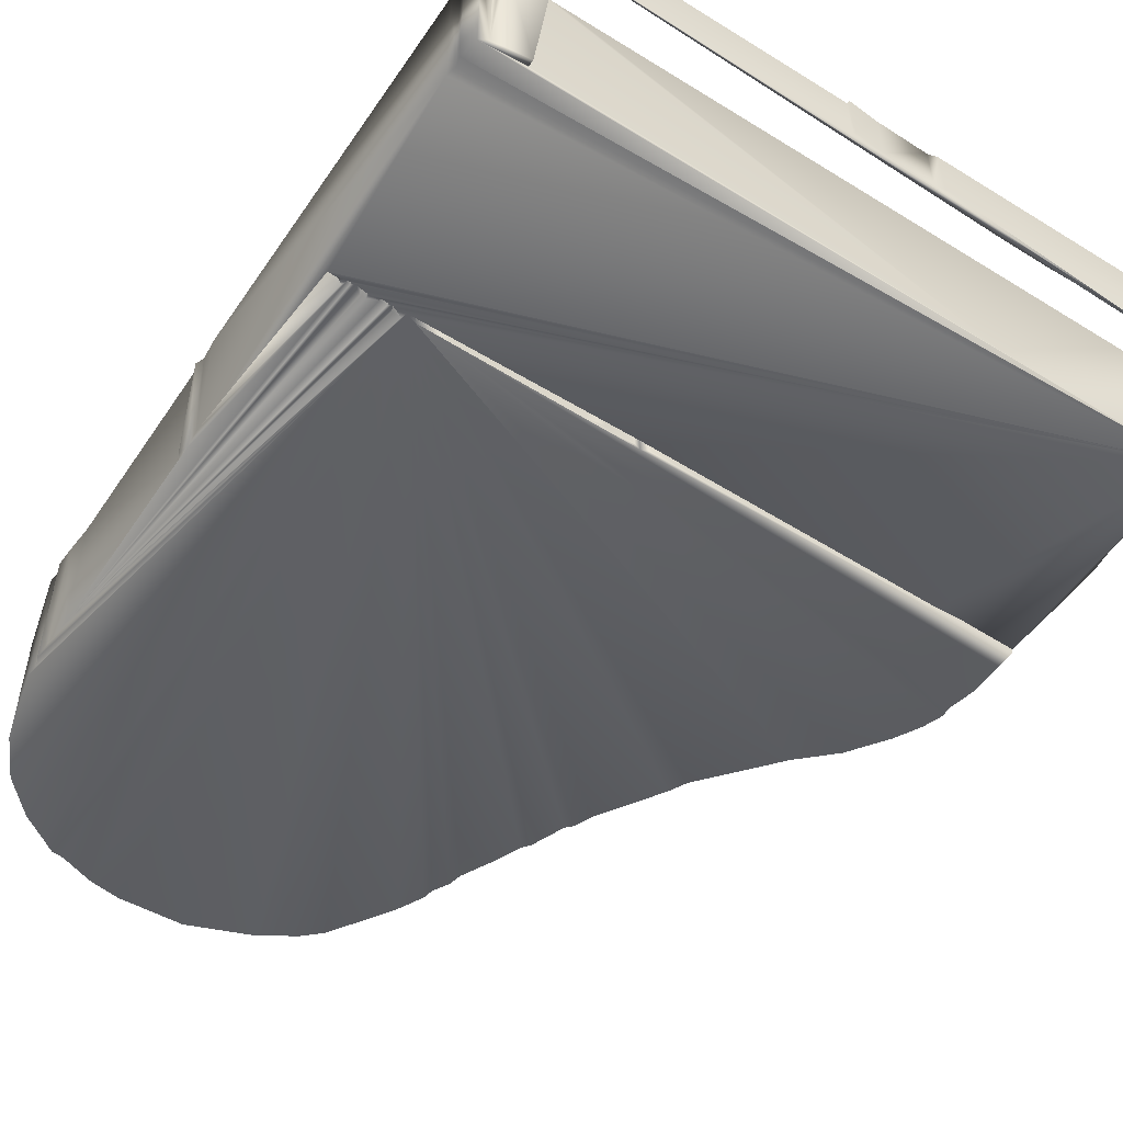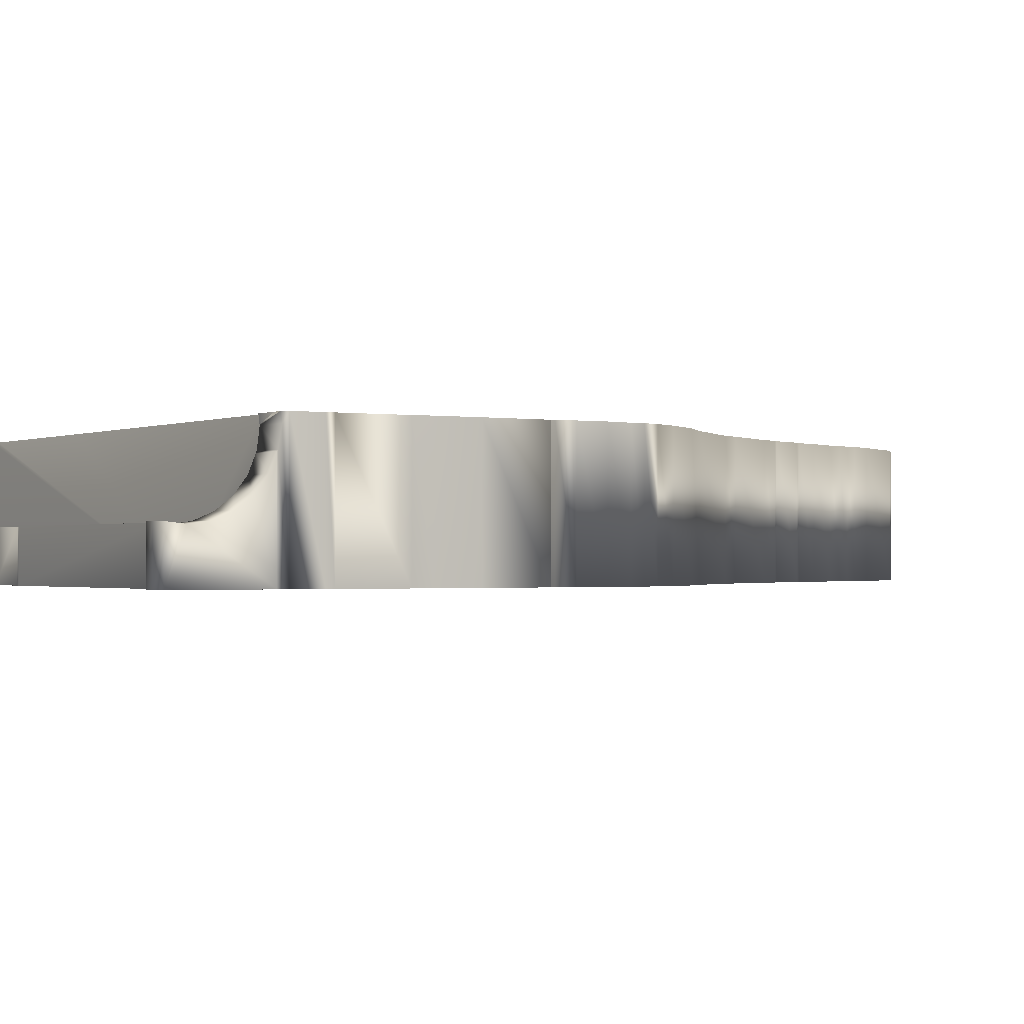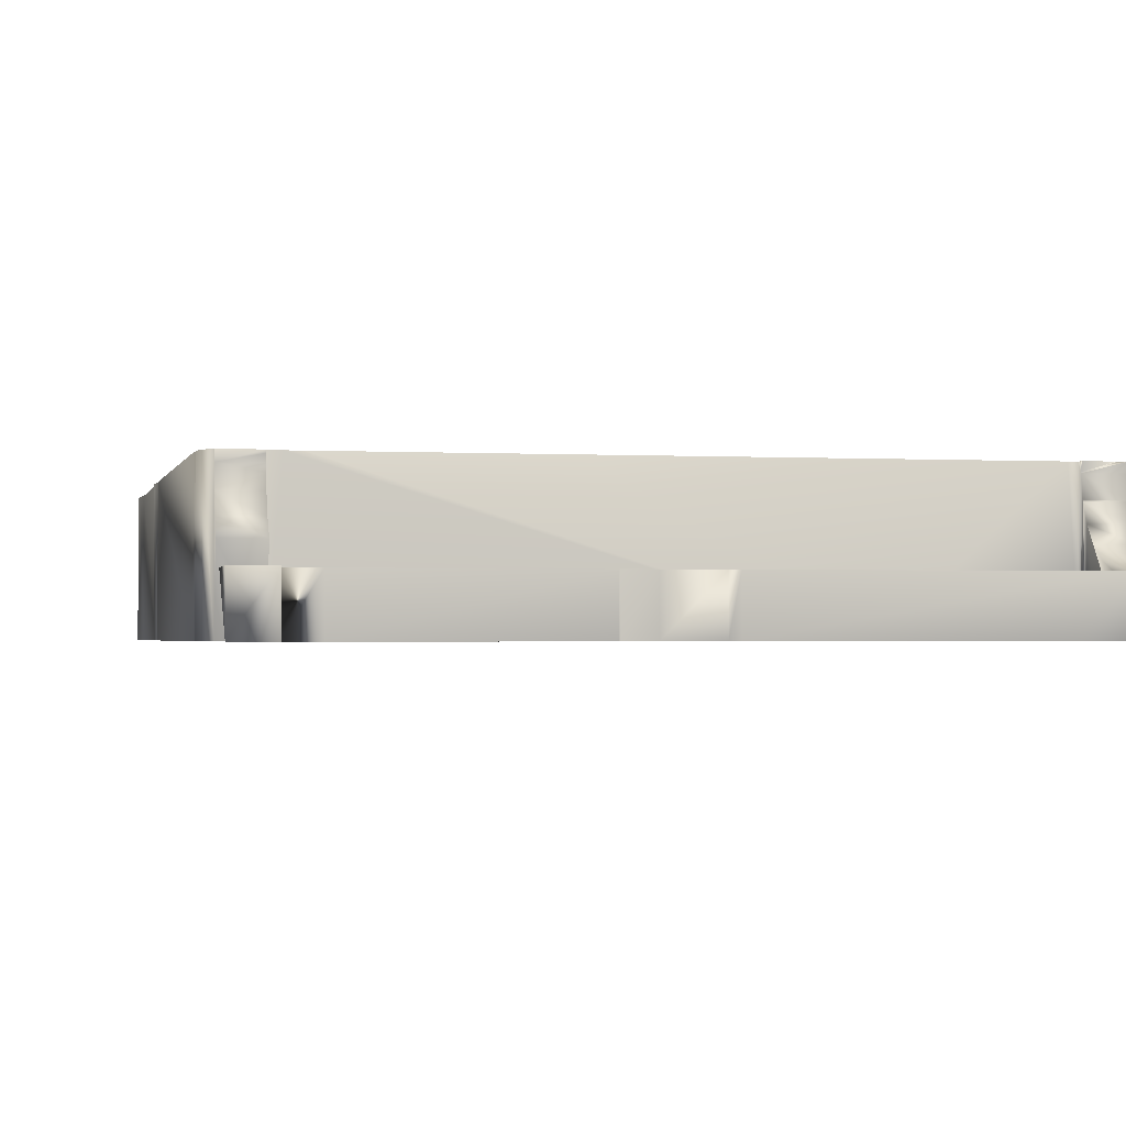
<metadata>
{"format":"obj","ext":"obj","renderer":"f3d","projection":"perspective","resolution":1024,"background":"white","views":[{"elev":-52.9,"azim":-33.7,"up":"+Y"},{"elev":-1.0,"azim":58.2,"up":"+Y"},{"elev":-1.5,"azim":-12.3,"up":"+Y"}]}
</metadata>
<code>
v 0.664 0.4535 0.8862
v 0.6783 0.4535 0.8547
v 0.6762 0.4535 0.8463
v 0.6746 0.4535 0.8808
v 0.6699 0.4535 0.8862
v 0.6673 0.4535 0.8862
v 0.662 0.4535 0.8862
v 0.6611 0.4535 0.8862
v 0.6367 0.4534 0.8862
v 0.638 0.4535 0.8862
v 0.6367 0.4535 0.8856
v 0.6291 0.4535 0.8799
v 0.2876 0.4535 0.8799
v 0.259 0.4535 0.8799
v 0.2539 0.4535 0.8799
v 0.2438 0.4535 0.8799
v 0.2321 0.4535 0.8799
v 0.1934 0.4535 0.8799
v 0.1463 0.4535 0.8799
v 0.1328 0.4535 0.8799
v 0.121 0.4535 0.8799
v 0.08066 0.4534 0.8862
v 0.04803 0.4535 0.8825
v 0.04786 0.4535 0.8862
v 0.08074 0.4535 0.8813
v 0.08074 0.4535 0.886
v 0.1059 0.4535 0.8799
v 0.09231 0.4535 0.8799
v 0.08074 0.4535 0.8799
v 0.04079 0.4535 0.8777
v 0.03768 0.4535 0.8608
v 0.03983 0.4535 0.8524
v 0.03773 0.4535 0.844
v 0.06542 0.4535 0.6658
v 0.0394 0.4535 0.4941
v 0.06542 0.4535 0.6676
v 0.05501 0.4535 0.6658
v 0.05848 0.4535 0.6658
v 0.06368 0.4535 0.6624
v 0.0498 0.4535 0.6624
v 0.0498 0.4535 0.6658
v 0.06889 0.4535 0.6676
v 0.07236 0.4535 0.6676
v 0.08451 0.4535 0.6658
v 0.09319 0.4535 0.6658
v 0.09319 0.4535 0.6676
v 0.1001 0.4535 0.6676
v 0.1036 0.4535 0.6676
v 0.1053 0.4535 0.6628
v 0.1001 0.4535 0.6658
v 0.08451 0.4535 0.6624
v 0.114 0.4535 0.6624
v 0.0793 0.4535 0.6624
v 0.06889 0.4535 0.6658
v 0.04114 0.4535 0.4767
v 0.03809 0.4535 0.4686
v 0.04114 0.4535 0.4628
v 0.04286 0.4535 0.2772
v 0.04114 0.4535 0.2511
v 0.04069 0.4535 0.234
v 0.04424 0.4535 0.2261
v 0.04286 0.4535 0.2147
v 0.06022 0.4535 0.147
v 0.0805 0.4535 0.1092
v 0.1107 0.4535 0.07832
v 0.1323 0.4535 0.0641
v 0.1466 0.4535 0.05448
v 0.1574 0.4535 0.05334
v 0.1899 0.4535 0.04192
v 0.2181 0.4535 0.03773
v 0.2788 0.4535 0.04061
v 0.3377 0.4535 0.06369
v 0.3516 0.4535 0.07388
v 0.3667 0.4535 0.08194
v 0.3856 0.4535 0.09986
v 0.4221 0.4535 0.1585
v 0.4332 0.4535 0.1818
v 0.435 0.4535 0.1922
v 0.4429 0.4535 0.2075
v 0.4454 0.4535 0.2199
v 0.4602 0.4535 0.2511
v 0.47 0.4535 0.2755
v 0.4755 0.4535 0.2821
v 0.4877 0.4535 0.3142
v 0.4936 0.4535 0.3205
v 0.4999 0.4535 0.3366
v 0.5362 0.4535 0.3951
v 0.5439 0.4535 0.4111
v 0.5991 0.4535 0.4778
v 0.6301 0.4535 0.5079
v 0.6548 0.4535 0.5433
v 0.6669 0.4535 0.5662
v 0.6727 0.4535 0.5826
v 0.6727 0.4535 0.5947
v 0.6779 0.4535 0.619
v 0.6779 0.4535 0.6468
v 0.6779 0.4535 0.6658
v 0.3587 0.4535 0.6658
v 0.35 0.4535 0.6658
v 0.3309 0.4535 0.6658
v 0.3228 0.4535 0.6627
v 0.3146 0.4535 0.6654
v 0.2973 0.4535 0.6639
v 0.2893 0.4535 0.6658
v 0.2823 0.4535 0.6658
v 0.274 0.4535 0.6634
v 0.1529 0.4535 0.6639
v 0.1504 0.4535 0.6658
v 0.1247 0.4535 0.6641
v 0.1157 0.4535 0.6676
v 0.3205 0.4535 0.6693
v 0.6016 0.4535 0.6676
v 0.6187 0.4535 0.6687
v 0.6759 0.4535 0.668
v 0.6779 0.4535 0.7283
v 0.6779 0.4535 0.768
v 0.6763 0.4535 0.7851
v 0.6783 0.3307 0.8547
v 0.6746 0.3307 0.8808
v 0.6762 0.3307 0.8463
v 0.6763 0.3307 0.7851
v 0.6779 0.3307 0.768
v 0.6779 0.3307 0.7283
v 0.6759 0.3307 0.668
v 0.6187 0.3307 0.6687
v 0.6016 0.3307 0.6676
v 0.3205 0.3307 0.6693
v 0.1157 0.3307 0.6676
v 0.1504 0.3307 0.6658
v 0.1247 0.3307 0.6641
v 0.1529 0.3307 0.6639
v 0.2823 0.3307 0.6658
v 0.274 0.3307 0.6634
v 0.2893 0.3307 0.6658
v 0.2973 0.3307 0.6639
v 0.3146 0.3307 0.6654
v 0.3228 0.3307 0.6627
v 0.3309 0.3307 0.6658
v 0.35 0.3307 0.6658
v 0.3587 0.3307 0.6658
v 0.6779 0.3307 0.6658
v 0.6779 0.3307 0.6468
v 0.6779 0.3307 0.619
v 0.6727 0.3307 0.5947
v 0.6727 0.3307 0.5826
v 0.6669 0.3307 0.5662
v 0.6548 0.3307 0.5433
v 0.6301 0.3307 0.5079
v 0.5991 0.3307 0.4778
v 0.5439 0.3307 0.4111
v 0.5362 0.3307 0.3951
v 0.4999 0.3307 0.3366
v 0.4936 0.3307 0.3205
v 0.4877 0.3307 0.3142
v 0.4756 0.3307 0.2821
v 0.47 0.3307 0.2755
v 0.4602 0.3307 0.2511
v 0.4454 0.3307 0.2199
v 0.4429 0.3307 0.2075
v 0.435 0.3307 0.1922
v 0.4332 0.3307 0.1818
v 0.4221 0.3307 0.1585
v 0.3856 0.3307 0.09986
v 0.3667 0.3307 0.08194
v 0.3516 0.3307 0.07388
v 0.3377 0.3307 0.06369
v 0.2788 0.3307 0.04061
v 0.2181 0.3307 0.03773
v 0.1899 0.3307 0.04192
v 0.1574 0.3307 0.05334
v 0.1466 0.3307 0.05448
v 0.1323 0.3307 0.0641
v 0.1107 0.3307 0.07832
v 0.0805 0.3307 0.1092
v 0.06022 0.3307 0.147
v 0.04287 0.3307 0.2147
v 0.04424 0.3307 0.2261
v 0.04069 0.3307 0.234
v 0.04114 0.3307 0.2511
v 0.04286 0.3307 0.2772
v 0.03809 0.3307 0.4686
v 0.04114 0.3307 0.4628
v 0.04114 0.3307 0.4767
v 0.0394 0.3307 0.4941
v 0.06542 0.3307 0.6658
v 0.06889 0.3307 0.6658
v 0.06889 0.3307 0.6676
v 0.07236 0.3307 0.6676
v 0.0793 0.3307 0.6624
v 0.08451 0.3307 0.6624
v 0.08451 0.3307 0.6658
v 0.09319 0.3307 0.6658
v 0.1001 0.3307 0.6658
v 0.1001 0.3307 0.6676
v 0.1036 0.3307 0.6676
v 0.1053 0.3307 0.6628
v 0.114 0.3307 0.6624
v 0.09319 0.3307 0.6676
v 0.06542 0.3307 0.6676
v 0.05501 0.3307 0.6658
v 0.0498 0.3307 0.6658
v 0.05848 0.3307 0.6658
v 0.06369 0.3307 0.6624
v 0.0498 0.3307 0.6624
v 0.03773 0.3307 0.844
v 0.03983 0.3307 0.8524
v 0.03768 0.3307 0.8608
v 0.6367 0.3307 0.8799
v 0.6367 0.3307 0.8808
v 0.04803 0.3307 0.8825
v 0.04706 0.3307 0.9694
v 0.08083 0.3307 0.9712
v 0.08099 0.3307 0.9593
v 0.04079 0.3307 0.8777
v 0.08074 0.3307 0.8859
v 0.08074 0.3307 0.8799
v 0.4926 0.3307 0.8799
v 0.6367 0.3307 0.8881
v 0.4739 0.3307 0.9533
v 0.4975 0.3307 0.9539
v 0.439 0.3307 0.9533
v 0.546 0.3307 0.9533
v 0.1088 0.3307 0.9608
v 0.5894 0.3307 0.9533
v 0.2945 0.3307 0.9608
v 0.564 0.3307 0.9533
v 0.2949 0.3307 0.9632
v 0.3206 0.3307 0.9611
v 0.5976 0.3307 0.9533
v 0.3659 0.3307 0.9604
v 0.5945 0.3307 0.9533
v 0.3743 0.3307 0.9625
v 0.6361 0.3307 0.9533
v 0.6366 0.3307 0.9533
v 0.637 0.3307 0.9712
v 0.6367 0.3307 0.8917
v 0.6484 0.3307 0.9712
v 0.6367 0.3307 0.9116
v 0.6674 0.3307 0.9712
v 0.6696 0.3307 0.888
v 0.6367 0.3307 0.8895
v 0.6716 0.445 0.8851
v 0.6708 0.4535 0.8862
v 0.6683 0.3778 0.9367
v 0.6678 0.3754 0.9547
v 0.6484 0.3776 0.9712
v 0.6674 0.3771 0.9712
v 0.637 0.3776 0.9712
v 0.6368 0.3765 0.9632
v 0.3743 0.3765 0.9625
v 0.3659 0.3762 0.9604
v 0.3206 0.3763 0.9611
v 0.2949 0.3765 0.9632
v 0.2945 0.3762 0.9608
v 0.08096 0.376 0.9593
v 0.1088 0.3762 0.9608
v 0.4975 0.3755 0.9539
v 0.5412 0.3307 0.9533
v 0.5412 0.3756 0.9533
v 0.08083 0.3776 0.9712
v 0.04706 0.3773 0.9694
v 0.04641 0.3754 0.9547
v 0.04503 0.3759 0.9509
v 0.04694 0.3958 0.9055
v 0.6699 0.427 0.8875
v 0.04791 0.445 0.8851
v 0.04779 0.427 0.8875
v 0.6687 0.3847 0.9199
v 0.6691 0.3958 0.9055
v 0.04747 0.4102 0.8944
v 0.6694 0.4102 0.8944
v 0.6696 0.4259 0.888
v 0.6367 0.4461 0.8853
v 0.6367 0.445 0.8851
v 0.6367 0.4102 0.8944
v 0.6367 0.3958 0.9055
v 0.2944 0.3762 0.9606
v 0.6367 0.3758 0.9522
v 0.6367 0.3756 0.9533
v 0.6367 0.427 0.8875
v 0.6367 0.4254 0.8882
v 0.6367 0.3847 0.9199
v 0.08074 0.3762 0.9487
v 0.08074 0.376 0.9506
v 0.08074 0.3756 0.9533
v 0.439 0.3756 0.9533
v 0.08074 0.439 0.8859
v 0.08074 0.445 0.8851
v 0.08074 0.4511 0.8859
v 0.08074 0.4102 0.8944
v 0.6367 0.4535 0.8799
v 0.08074 0.3958 0.9055
v 0.4339 0.3307 0.9533
v 0.4739 0.3756 0.9533
v 0.6064 0.3307 0.9533
v 0.6367 0.3778 0.9367
v 0.08074 0.4535 0.8806
v 0.08074 0.3307 0.8805
v 0.08074 0.4522 0.8861
v 0.08074 0.427 0.8875
f 215 264 210
f 215 292 264
f 263 261 262
f 263 211 261
f 263 283 211
f 283 213 211
f 283 293 213
f 283 286 293
f 286 294 293
f 293 220 213
f 212 211 213
f 283 284 286
f 284 285 286
f 127 112 126
f 127 111 112
f 111 3 112
f 126 119 127
f 203 39 204
f 39 40 204
f 204 184 203
f 39 35 40
f 38 202 37
f 202 200 37
f 97 140 141
f 97 98 140
f 97 92 98
f 249 235 248
f 249 295 235
f 295 233 235
f 233 234 235
f 249 232 295
f 234 238 235
f 1 7 273
f 292 215 290
f 291 274 11
f 288 25 289
f 287 25 288
f 208 209 280
f 241 280 218
f 274 208 280
f 236 280 241
f 229 231 279
f 226 279 224
f 295 229 279
f 222 279 226
f 233 295 279
f 258 279 222
f 234 233 279
f 259 279 258
f 236 238 275
f 276 275 234
f 219 221 294
f 17 18 217
f 20 217 19
f 16 17 217
f 21 217 20
f 15 16 217
f 27 217 21
f 14 15 217
f 28 217 27
f 13 14 217
f 216 217 28
f 216 297 298
f 208 12 217
f 292 270 264
f 208 214 207
f 7 9 273
f 265 274 280
f 244 268 282
f 281 271 272
f 289 22 266
f 277 251 255
f 255 256 277
f 251 245 255
f 267 290 300
f 267 287 266
f 286 262 257
f 260 255 262
f 269 276 268
f 265 280 272
f 296 278 244
f 277 252 251
f 251 249 245
f 246 247 248
f 245 249 247
f 271 275 269
f 5 274 243
f 243 274 242
f 210 266 23
f 4 242 119
f 272 240 265
f 120 2 118
f 121 3 120
f 122 117 121
f 123 116 122
f 124 115 123
f 125 114 124
f 126 113 125
f 128 111 127
f 130 110 128
f 129 109 130
f 131 108 129
f 133 107 131
f 134 105 132
f 135 104 134
f 136 103 135
f 137 102 136
f 138 101 137
f 139 100 138
f 140 99 139
f 142 97 141
f 143 96 142
f 144 95 143
f 145 94 144
f 146 93 145
f 147 92 146
f 148 91 147
f 149 90 148
f 150 89 149
f 151 88 150
f 152 87 151
f 153 86 152
f 154 85 153
f 155 84 154
f 156 83 155
f 157 82 156
f 158 81 157
f 159 80 158
f 160 79 159
f 161 78 160
f 162 77 161
f 163 76 162
f 164 75 163
f 165 74 164
f 166 73 165
f 167 72 166
f 168 71 167
f 169 70 168
f 170 69 169
f 171 68 170
f 172 67 171
f 173 66 172
f 174 65 173
f 175 64 174
f 177 62 176
f 178 61 177
f 179 60 178
f 180 59 179
f 182 58 180
f 181 57 182
f 183 56 181
f 184 55 183
f 186 34 185
f 187 54 186
f 189 43 188
f 190 53 189
f 191 51 190
f 193 45 192
f 194 50 193
f 196 48 195
f 197 49 196
f 195 52 197
f 198 47 194
f 192 46 198
f 188 44 191
f 199 42 187
f 201 37 200
f 204 41 201
f 202 39 203
f 185 36 199
f 205 35 184
f 206 33 205
f 207 32 206
f 214 31 207
f 210 30 214
f 260 211 212
f 213 255 212
f 256 213 223
f 253 254 227
f 228 252 227
f 251 228 230
f 232 250 230
f 246 235 237
f 239 247 237
f 240 245 239
f 118 4 119
f 241 240 239
f 238 237 235
f 231 230 228
f 226 225 223
f 258 222 220
f 243 4 5
f 299 289 26
f 300 215 287
f 300 290 215
f 273 11 274
f 12 208 291
f 25 26 289
f 25 287 215
f 273 9 11
f 282 234 296
f 282 276 234
f 280 236 281
f 218 280 209
f 281 236 275
f 231 224 279
f 278 234 279
f 296 234 278
f 238 234 275
f 274 291 208
f 221 293 294
f 28 29 216
f 18 19 217
f 297 216 29
f 215 298 25
f 13 217 12
f 25 298 297
f 22 289 299
f 292 290 270
f 267 300 287
f 263 285 284
f 22 299 26
f 214 298 215
f 23 22 26
f 214 216 298
f 217 214 208
f 23 297 29
f 23 29 30
f 23 25 297
f 3 30 28
f 3 27 21
f 3 20 19
f 3 18 17
f 3 16 15
f 3 14 13
f 12 291 3
f 9 7 8
f 274 265 242
f 282 296 244
f 281 275 271
f 5 6 273
f 239 236 241
f 119 240 218
f 119 208 207
f 10 3 11
f 262 285 263
f 257 294 286
f 278 279 245
f 257 245 259
f 232 229 295
f 228 224 231
f 223 222 226
f 220 257 258
f 294 257 219
f 220 293 221
f 254 277 256
f 106 132 105
f 63 176 62
f 247 239 245
f 291 11 3
f 24 266 22
f 245 262 255
f 290 267 270
f 288 289 266
f 288 266 287
f 262 286 285
f 261 260 262
f 263 284 283
f 273 6 1
f 10 9 8
f 282 268 276
f 281 272 280
f 259 245 279
f 245 244 278
f 257 262 245
f 253 252 254
f 252 277 254
f 249 251 250
f 248 247 249
f 276 269 275
f 274 5 273
f 272 271 240
f 210 270 267
f 271 269 240
f 210 264 270
f 269 268 240
f 268 244 240
f 223 254 256
f 210 267 266
f 242 265 119
f 23 266 24
f 3 10 8
f 3 7 1
f 240 119 265
f 3 6 5
f 2 120 3
f 3 121 117
f 117 122 116
f 116 123 115
f 115 124 114
f 114 125 113
f 113 126 112
f 111 128 110
f 110 130 109
f 109 129 108
f 108 131 107
f 107 133 106
f 132 106 133
f 105 134 104
f 104 135 103
f 103 136 102
f 102 137 101
f 101 138 100
f 100 139 99
f 99 140 98
f 97 142 96
f 96 143 95
f 95 144 94
f 94 145 93
f 93 146 92
f 92 147 91
f 91 148 90
f 90 149 89
f 89 150 88
f 88 151 87
f 87 152 86
f 86 153 85
f 85 154 84
f 84 155 83
f 83 156 82
f 82 157 81
f 81 158 80
f 80 159 79
f 79 160 78
f 78 161 77
f 77 162 76
f 76 163 75
f 75 164 74
f 74 165 73
f 73 166 72
f 72 167 71
f 71 168 70
f 70 169 69
f 69 170 68
f 68 171 67
f 67 172 66
f 66 173 65
f 65 174 64
f 64 175 63
f 176 63 175
f 62 177 61
f 61 178 60
f 60 179 59
f 59 180 58
f 58 182 57
f 57 181 56
f 56 183 55
f 55 184 35
f 34 186 54
f 54 187 42
f 43 189 53
f 53 190 51
f 51 191 44
f 45 193 50
f 50 194 47
f 48 196 49
f 49 197 52
f 52 195 48
f 47 198 46
f 46 192 45
f 44 188 43
f 42 199 36
f 37 201 41
f 41 204 40
f 39 202 38
f 36 185 34
f 35 205 33
f 33 206 32
f 32 207 31
f 31 214 30
f 30 210 23
f 211 260 261
f 212 255 260
f 257 259 258
f 220 219 257
f 213 256 255
f 225 254 223
f 225 227 254
f 227 252 253
f 228 251 252
f 230 250 251
f 232 249 250
f 235 246 248
f 237 247 246
f 244 245 240
f 4 243 242
f 4 118 2
f 240 241 218
f 236 239 237
f 237 238 236
f 229 232 230
f 230 231 229
f 224 228 225
f 225 228 227
f 225 226 224
f 222 223 213
f 213 220 222
f 220 221 219
f 119 218 209
f 214 217 216
f 214 215 210
f 119 209 208
f 119 207 206
f 119 206 205
f 119 205 201
f 201 205 184
f 201 184 204
f 203 184 185
f 203 185 199
f 203 199 202
f 202 199 200
f 119 201 200
f 119 200 199
f 119 199 187
f 119 187 188
f 119 188 191
f 119 191 198
f 198 191 192
f 119 198 194
f 119 194 195
f 119 195 128
f 128 195 197
f 128 197 180
f 180 197 196
f 180 196 195
f 180 195 193
f 193 195 194
f 180 193 192
f 180 192 190
f 190 192 191
f 180 190 189
f 180 189 188
f 180 188 186
f 186 188 187
f 180 186 185
f 180 185 183
f 183 185 184
f 180 183 182
f 182 183 181
f 128 180 179
f 128 179 178
f 128 178 177
f 128 177 176
f 128 176 175
f 128 175 174
f 128 174 173
f 128 173 172
f 128 172 171
f 128 171 170
f 128 170 169
f 128 169 168
f 128 168 167
f 128 167 166
f 128 166 165
f 128 165 164
f 128 164 163
f 128 163 162
f 128 162 161
f 128 161 160
f 128 160 159
f 128 159 158
f 128 158 157
f 128 157 156
f 128 156 155
f 128 155 154
f 128 154 153
f 128 153 152
f 128 152 151
f 128 151 150
f 128 150 149
f 128 149 130
f 130 149 148
f 130 148 147
f 130 147 146
f 130 146 145
f 130 145 144
f 130 144 143
f 130 143 142
f 130 142 137
f 137 142 141
f 137 141 140
f 137 140 139
f 137 139 138
f 130 137 131
f 131 137 133
f 133 137 135
f 135 137 136
f 133 135 134
f 133 134 132
f 130 131 129
f 119 128 127
f 119 126 125
f 119 125 124
f 119 124 121
f 121 124 123
f 121 123 122
f 119 121 120
f 119 120 118
f 3 117 114
f 114 117 116
f 114 116 115
f 3 114 113
f 3 113 112
f 3 111 110
f 3 110 48
f 48 110 109
f 48 109 92
f 92 109 107
f 107 109 108
f 92 107 106
f 92 106 105
f 92 105 104
f 92 104 103
f 92 103 101
f 101 103 102
f 92 101 100
f 92 100 99
f 92 99 98
f 92 97 96
f 92 96 94
f 94 96 95
f 92 94 93
f 48 92 91
f 48 91 90
f 48 90 89
f 48 89 52
f 52 89 88
f 52 88 87
f 52 87 86
f 52 86 85
f 52 85 84
f 52 84 83
f 52 83 82
f 52 82 81
f 52 81 80
f 52 80 79
f 52 79 78
f 52 78 77
f 52 77 76
f 52 76 75
f 52 75 74
f 52 74 73
f 52 73 72
f 52 72 71
f 52 71 70
f 52 70 69
f 52 69 68
f 52 68 67
f 52 67 66
f 52 66 65
f 52 65 64
f 52 64 63
f 52 63 62
f 52 62 61
f 52 61 60
f 52 60 59
f 52 59 58
f 52 58 57
f 52 57 56
f 52 56 55
f 52 55 35
f 52 35 51
f 51 35 53
f 53 35 34
f 53 34 54
f 53 54 42
f 53 42 43
f 52 51 49
f 49 51 44
f 49 44 45
f 49 45 50
f 49 50 47
f 49 47 48
f 3 48 47
f 3 47 46
f 3 46 44
f 44 46 45
f 3 44 43
f 3 43 42
f 3 42 36
f 3 36 37
f 3 37 41
f 3 41 33
f 33 41 40
f 33 40 35
f 35 39 36
f 36 39 38
f 36 38 37
f 35 36 34
f 3 33 32
f 3 32 31
f 3 31 30
f 28 30 29
f 3 28 27
f 23 26 25
f 23 24 22
f 3 21 20
f 3 19 18
f 3 17 16
f 3 15 14
f 3 13 12
f 10 11 9
f 3 8 7
f 3 1 6
f 3 5 4
f 3 4 2

</code>
